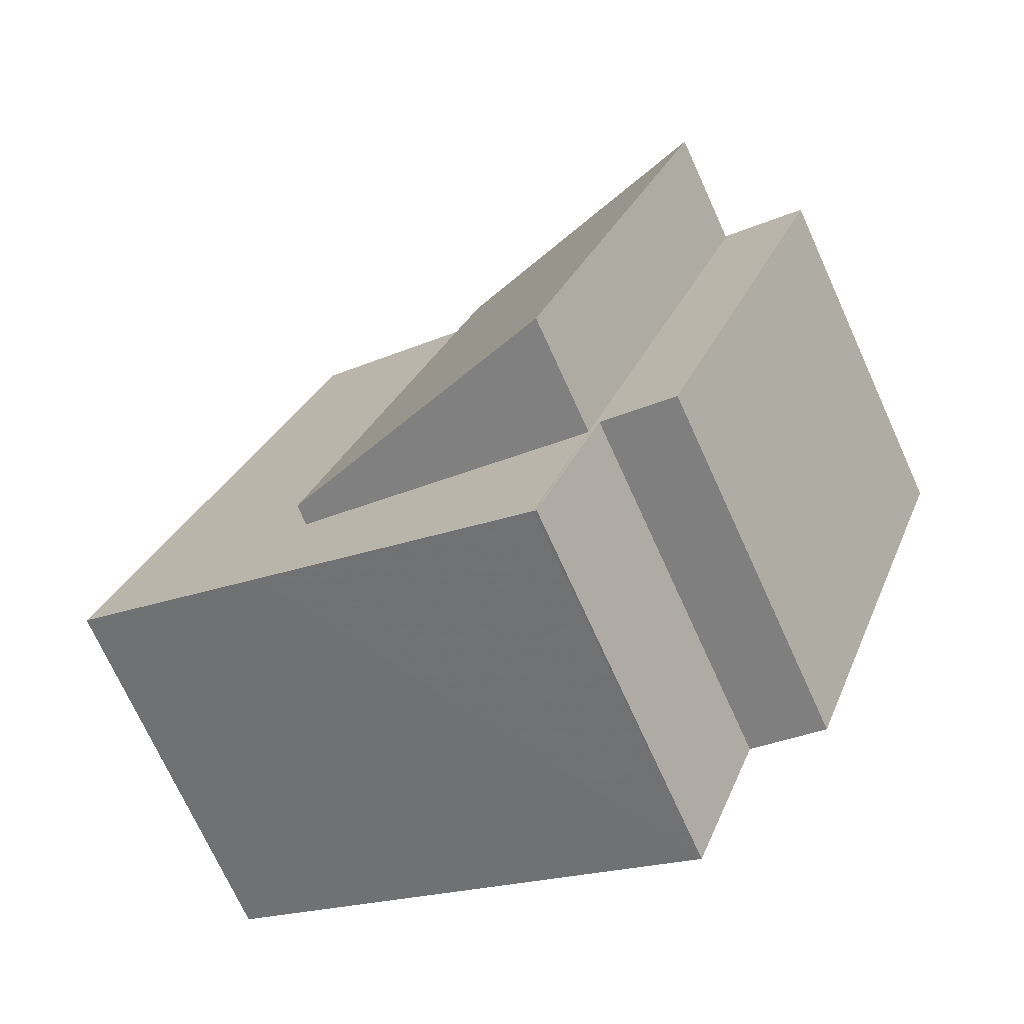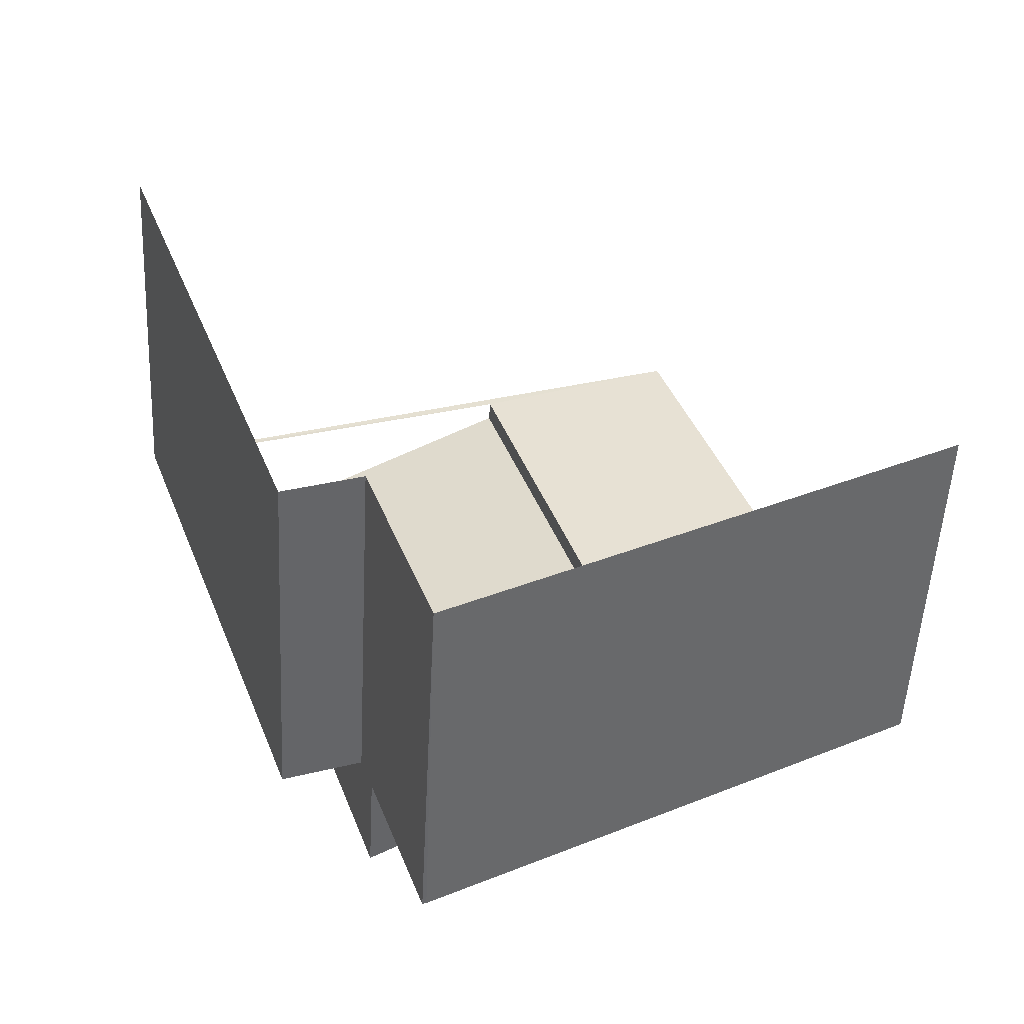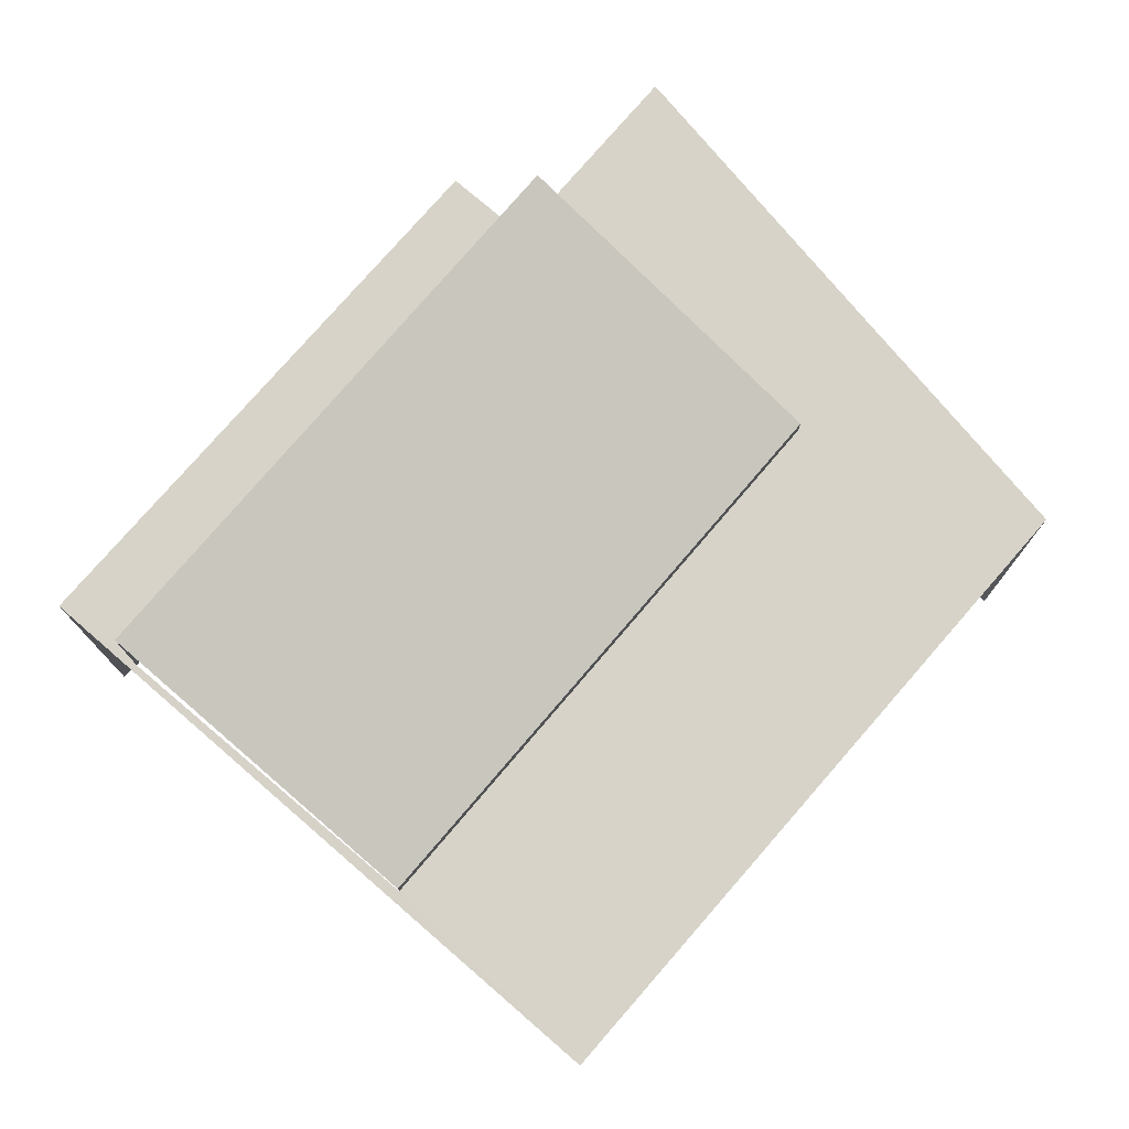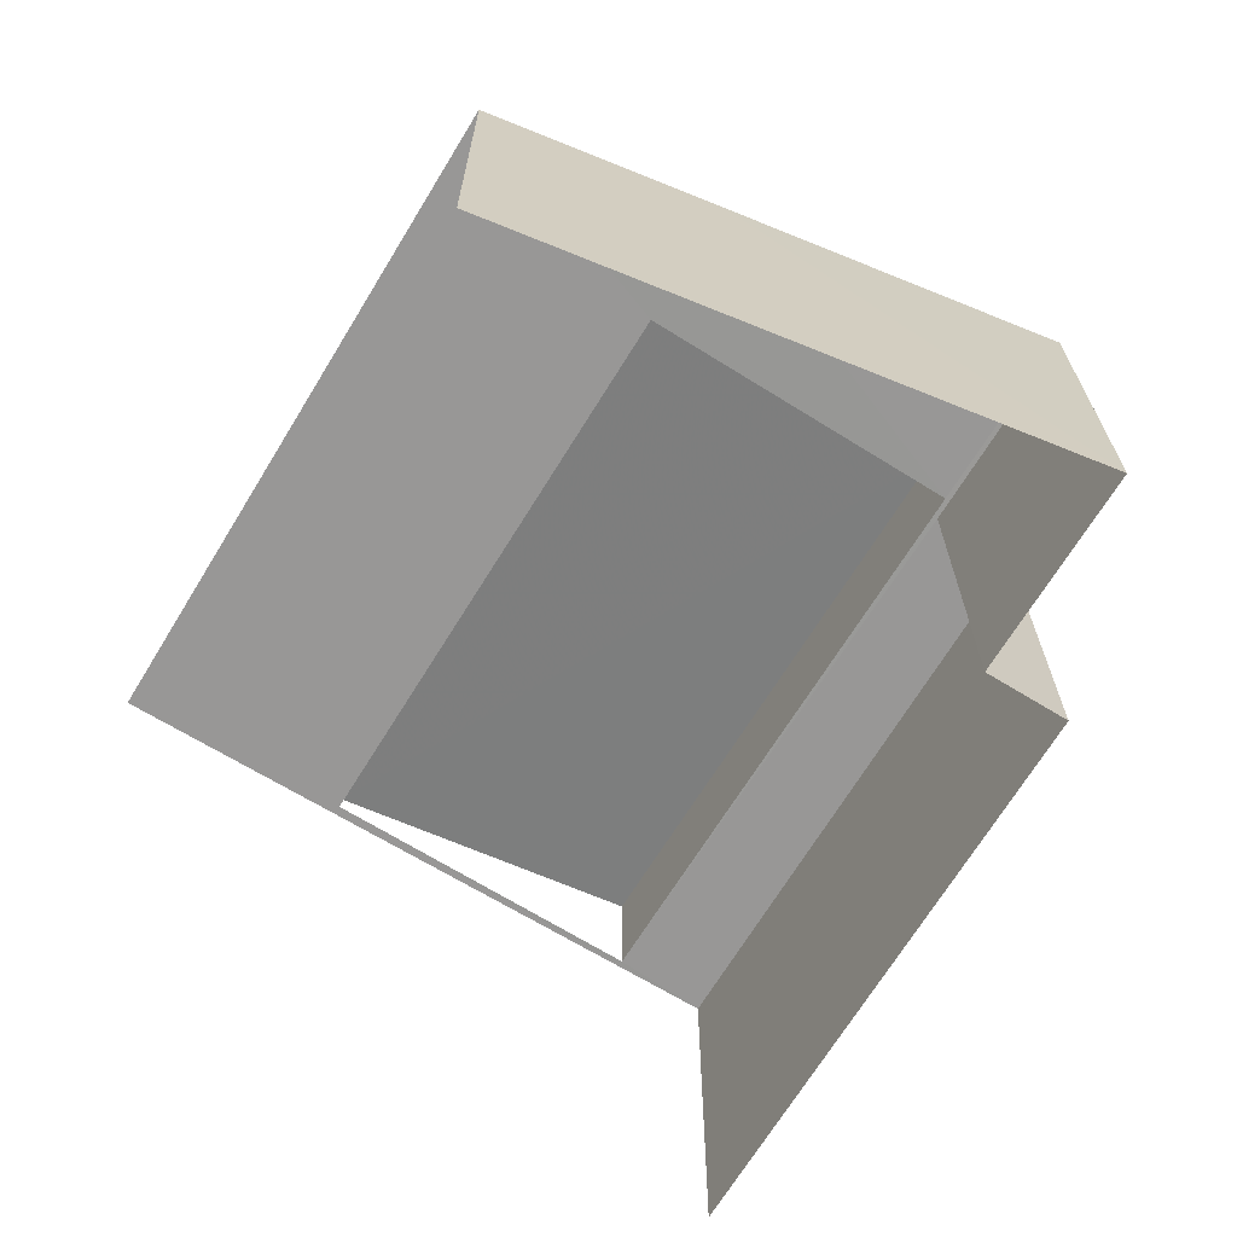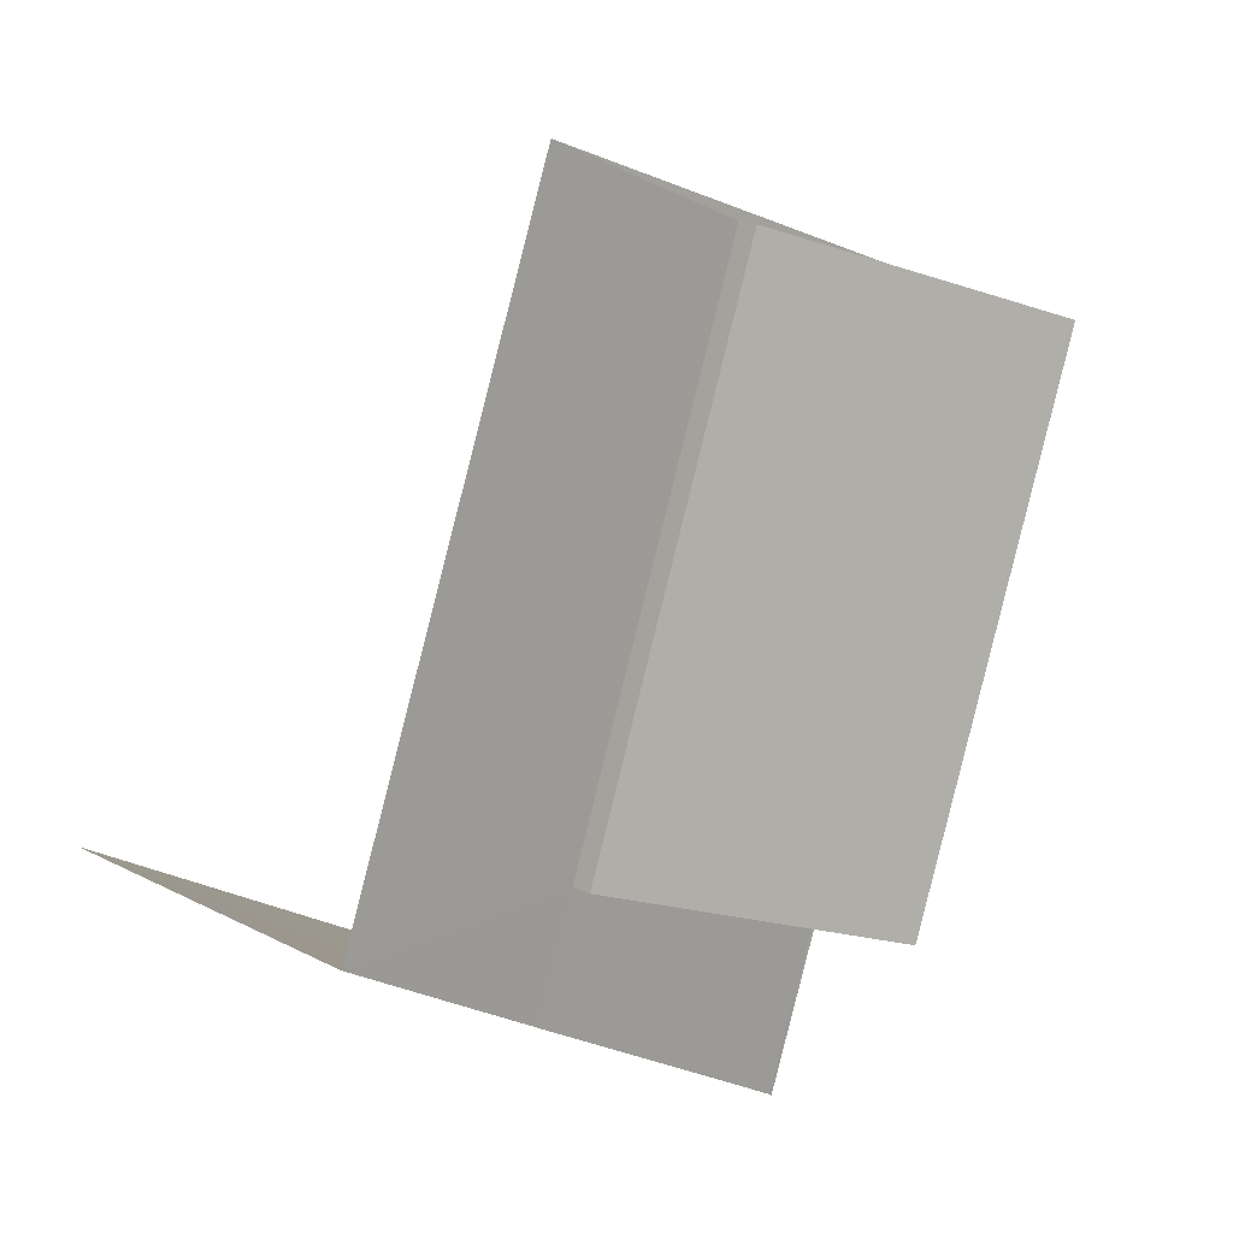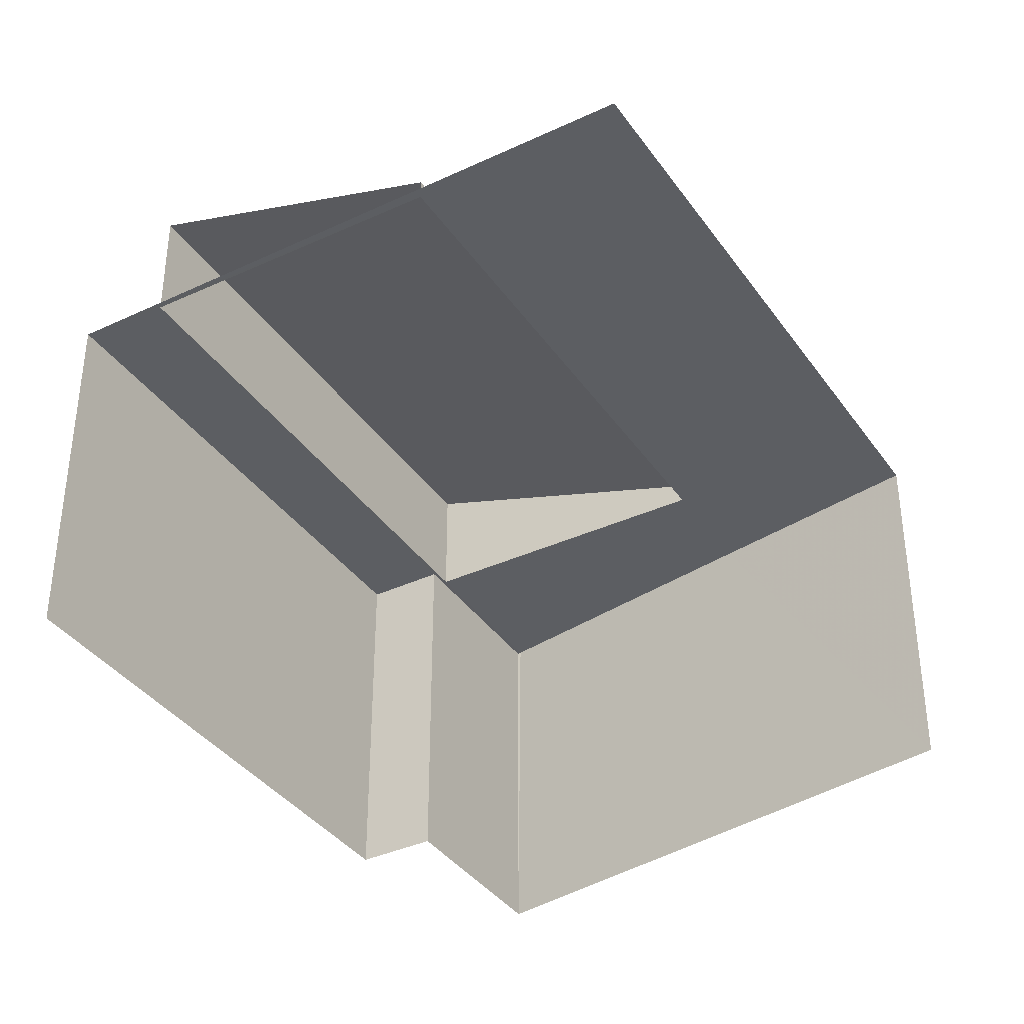
<metadata>
{"format":"obj","ext":"obj","renderer":"f3d","projection":"perspective","resolution":1024,"background":"white","views":[{"elev":-72.3,"azim":24.4,"up":"+Y"},{"elev":-51.4,"azim":177.1,"up":"+Y"},{"elev":77.2,"azim":-158.9,"up":"+Z"},{"elev":-68.3,"azim":-51.1,"up":"+Z"},{"elev":16.7,"azim":-43.6,"up":"+Y"},{"elev":-37.5,"azim":-168.9,"up":"+Z"}]}
</metadata>
<code>
v -2.208e+05 -1.249e+05 27.95
v -2.208e+05 -1.249e+05 27.95
v -2.208e+05 -1.249e+05 27.95
v -2.208e+05 -1.249e+05 27.95
v -2.208e+05 -1.249e+05 27.95
v -2.208e+05 -1.249e+05 27.95
v -2.208e+05 -1.249e+05 34.43
v -2.208e+05 -1.249e+05 34.43
v -2.208e+05 -1.249e+05 34.43
v -2.208e+05 -1.249e+05 34.43
v -2.208e+05 -1.249e+05 34.43
v -2.208e+05 -1.249e+05 34.43
v -2.208e+05 -1.249e+05 34.43
v -2.208e+05 -1.249e+05 34.43
v -2.208e+05 -1.249e+05 34.43
v -2.208e+05 -1.249e+05 34.43
v -2.208e+05 -1.249e+05 34.43
v -2.208e+05 -1.249e+05 34.43
v -2.208e+05 -1.249e+05 36.54
v -2.208e+05 -1.249e+05 36.54
v -2.208e+05 -1.249e+05 34.79
v -2.208e+05 -1.249e+05 34.79
f 1 2 3
f 3 2 4
f 4 2 5
f 2 6 5
f 13 21 20
f 13 11 21
f 9 3 4
f 9 10 3
f 9 4 5
f 7 9 5
f 7 8 9
f 10 9 11
f 7 12 8
f 13 14 10
f 15 16 17
f 15 12 16
f 13 18 14
f 18 15 17
f 9 8 11
f 13 10 11
f 15 8 12
f 13 15 18
f 19 20 21
f 22 19 21
f 10 1 3
f 10 14 1
f 16 6 17
f 5 6 12
f 7 5 12
f 6 16 12
f 15 19 22
f 8 15 22
f 18 6 2
f 18 17 6
f 18 2 1
f 14 18 1
f 13 20 19
f 15 13 19
f 11 22 21
f 11 8 22

</code>
